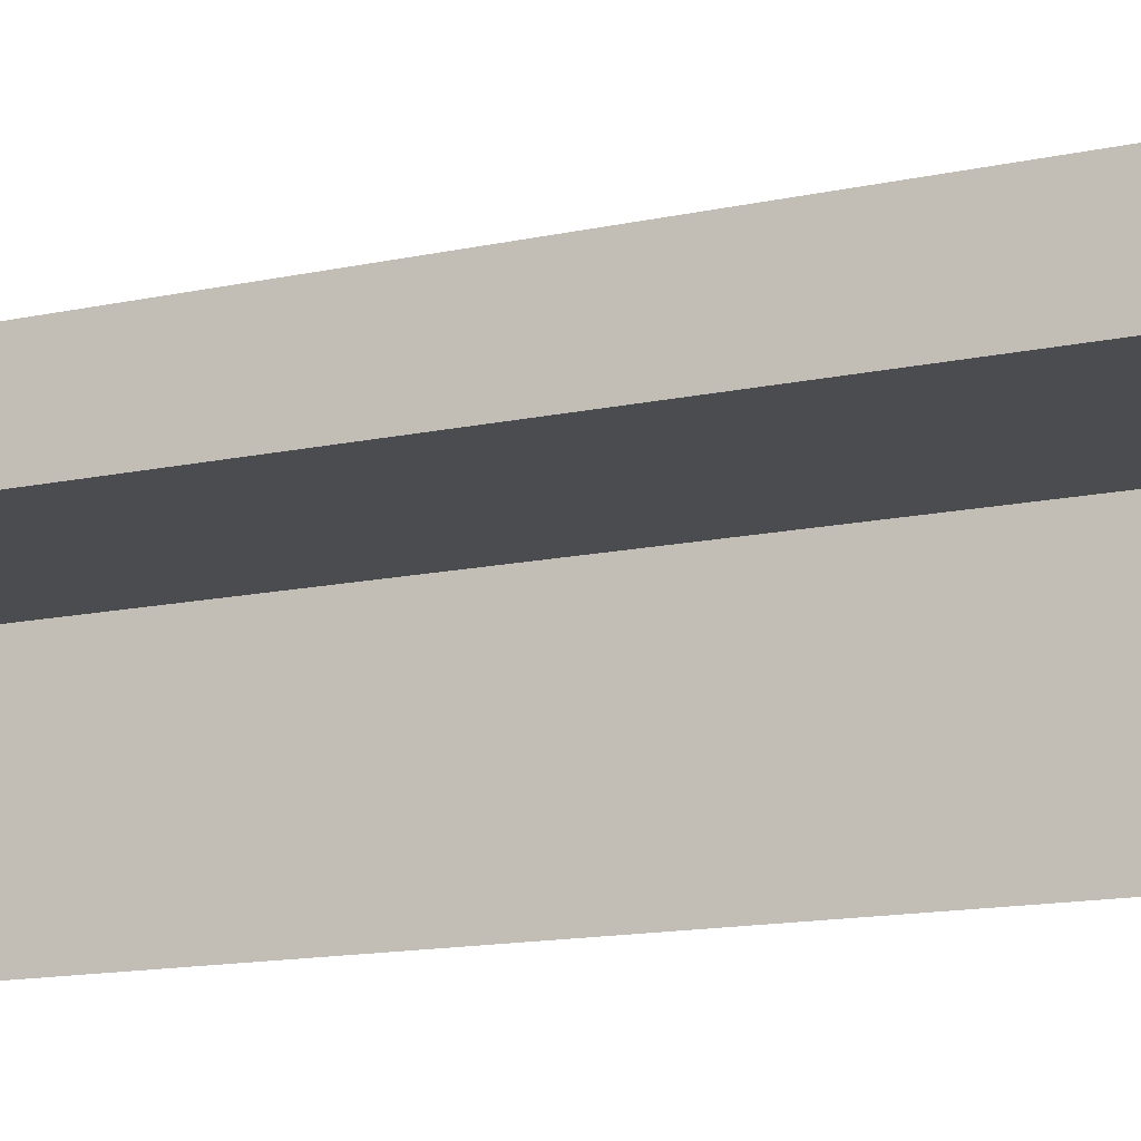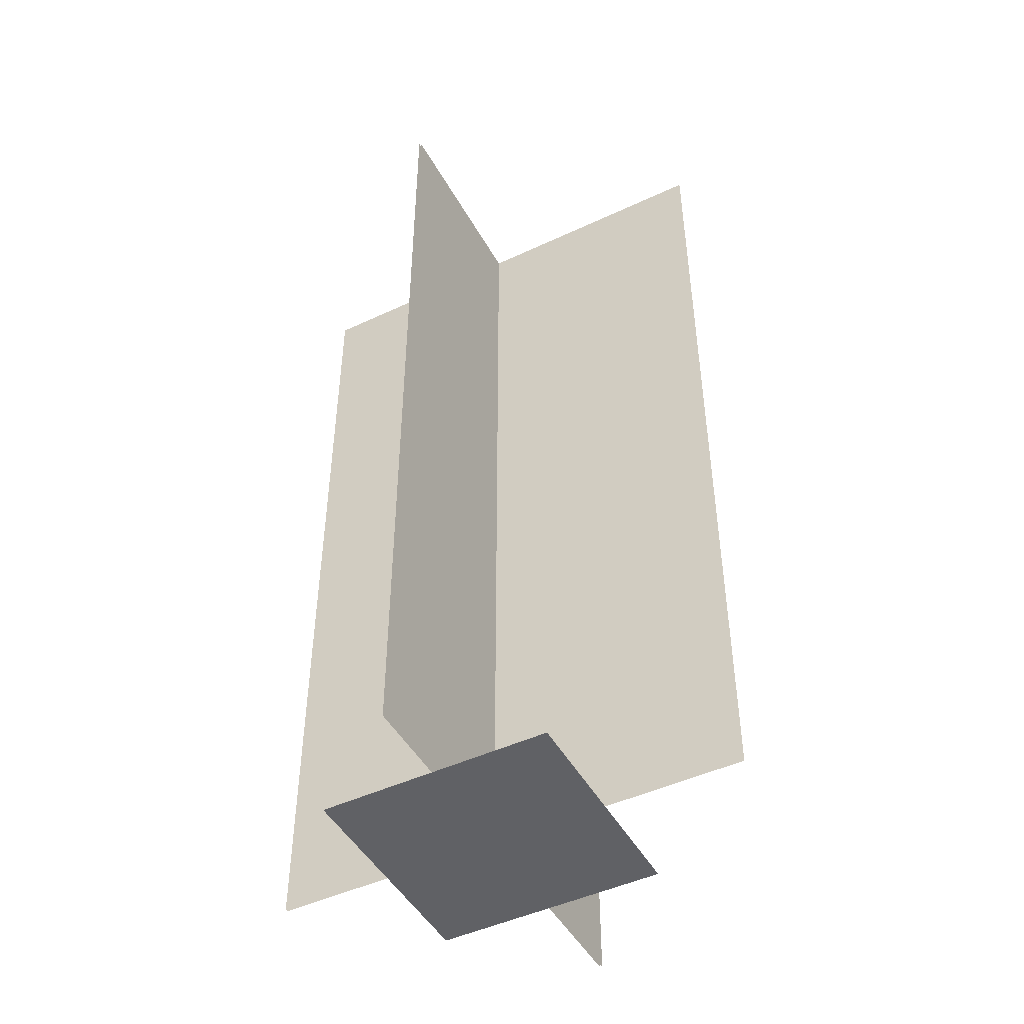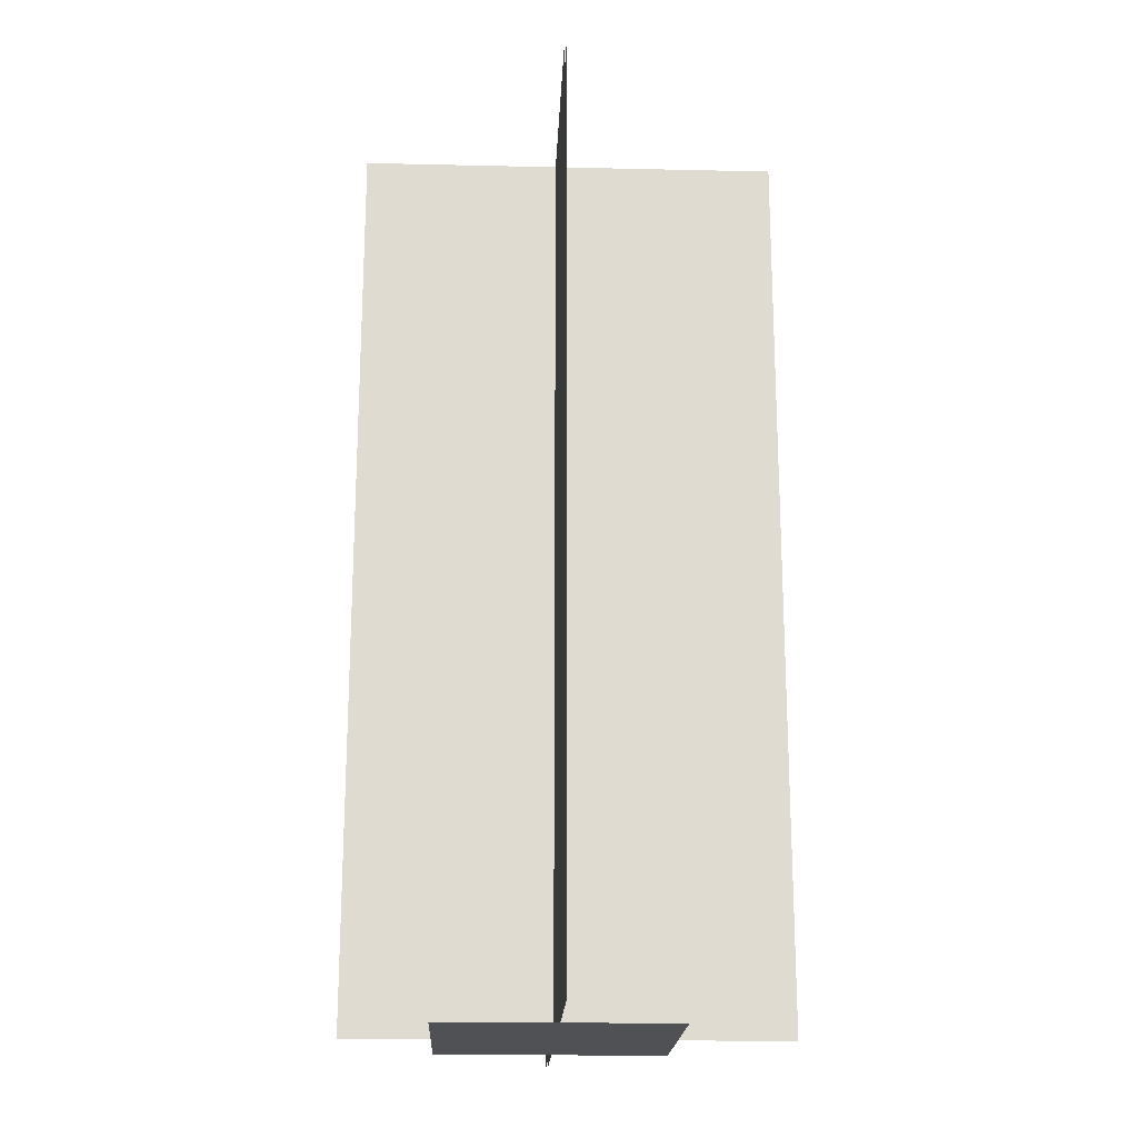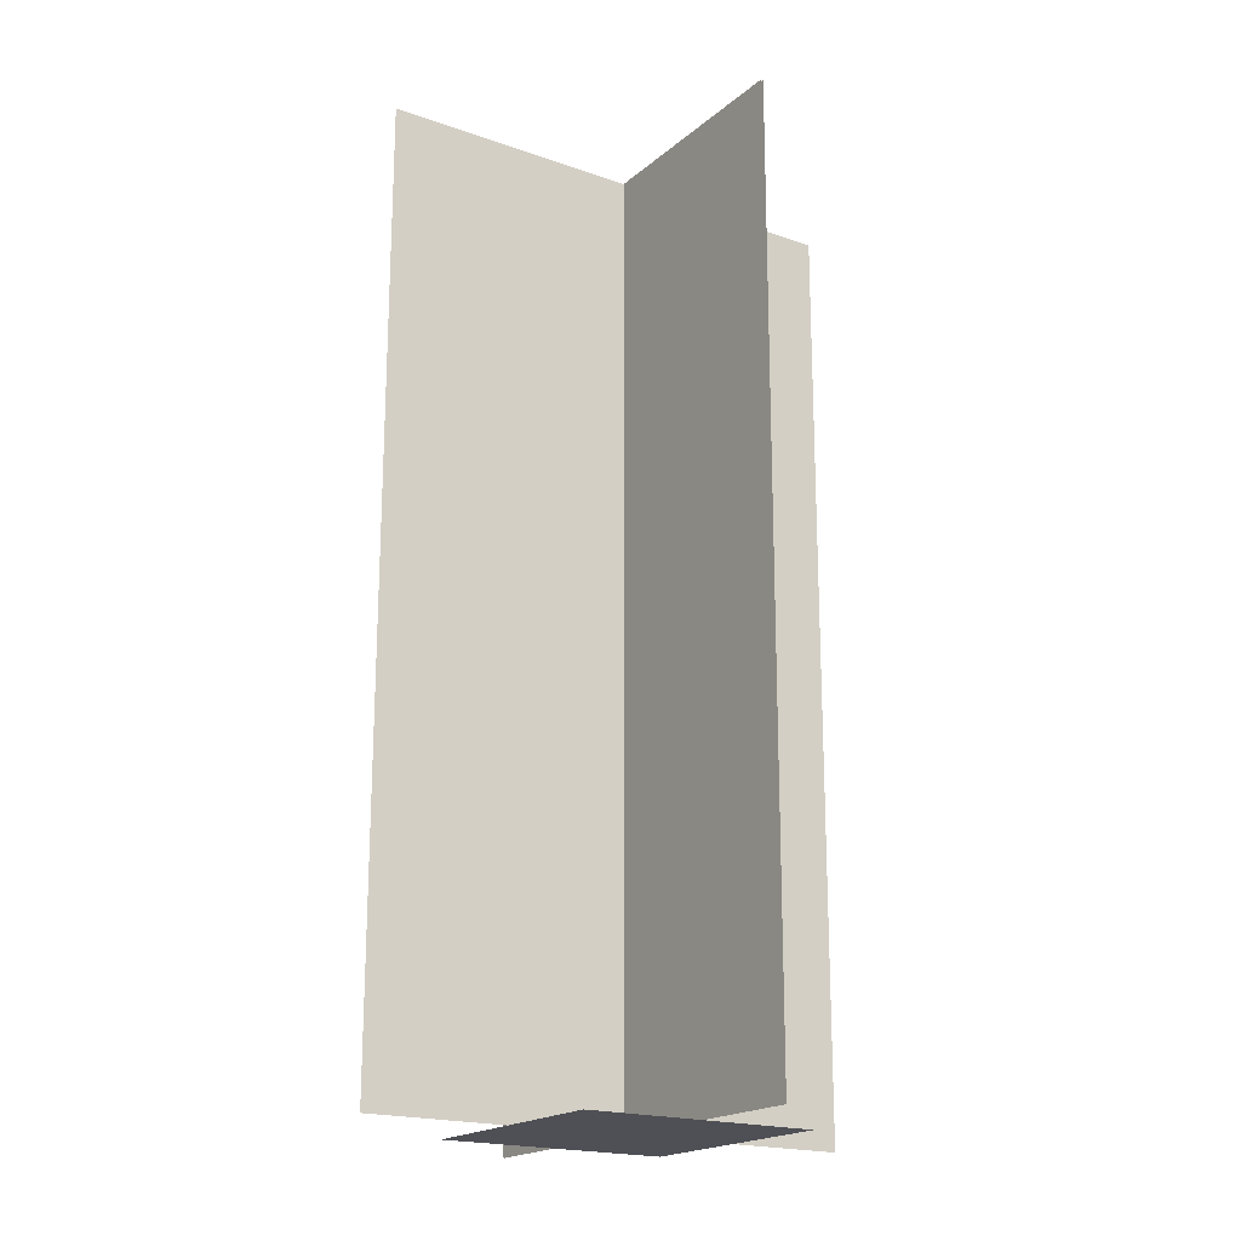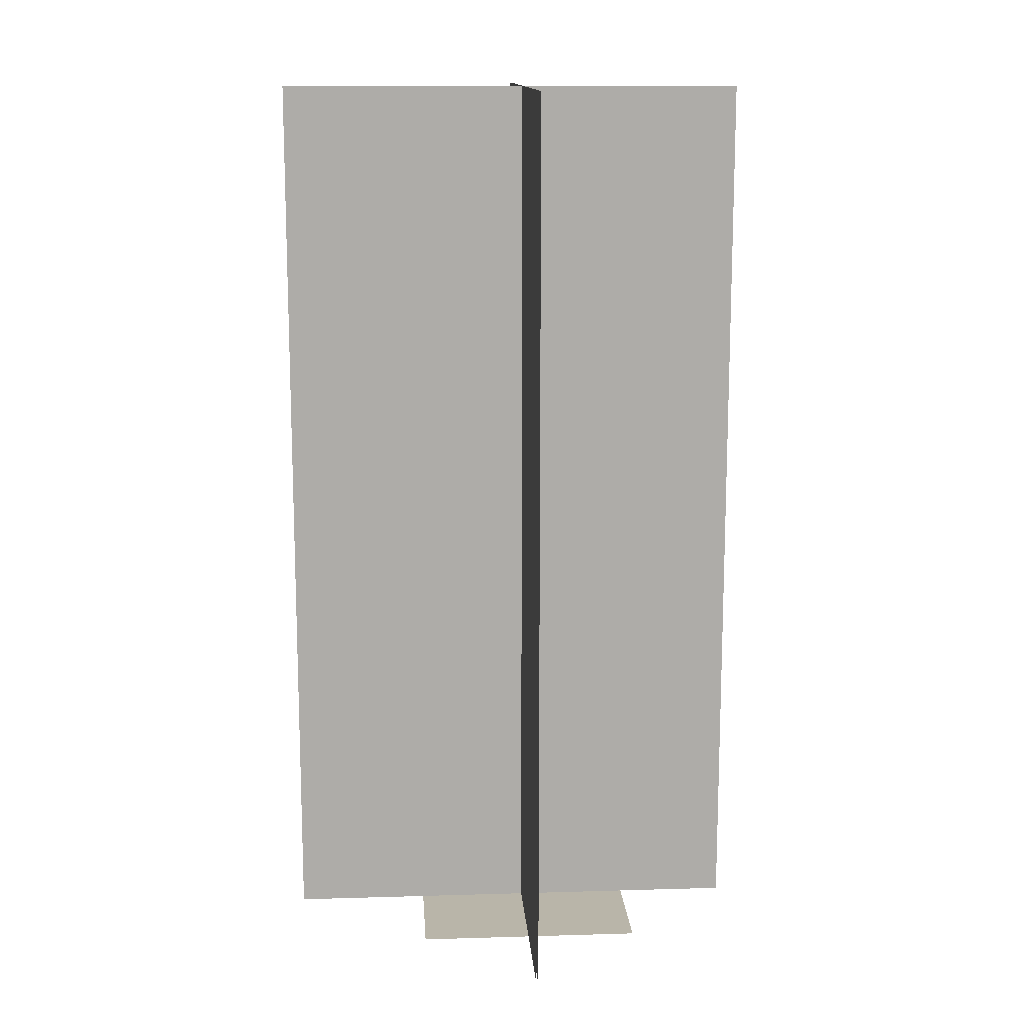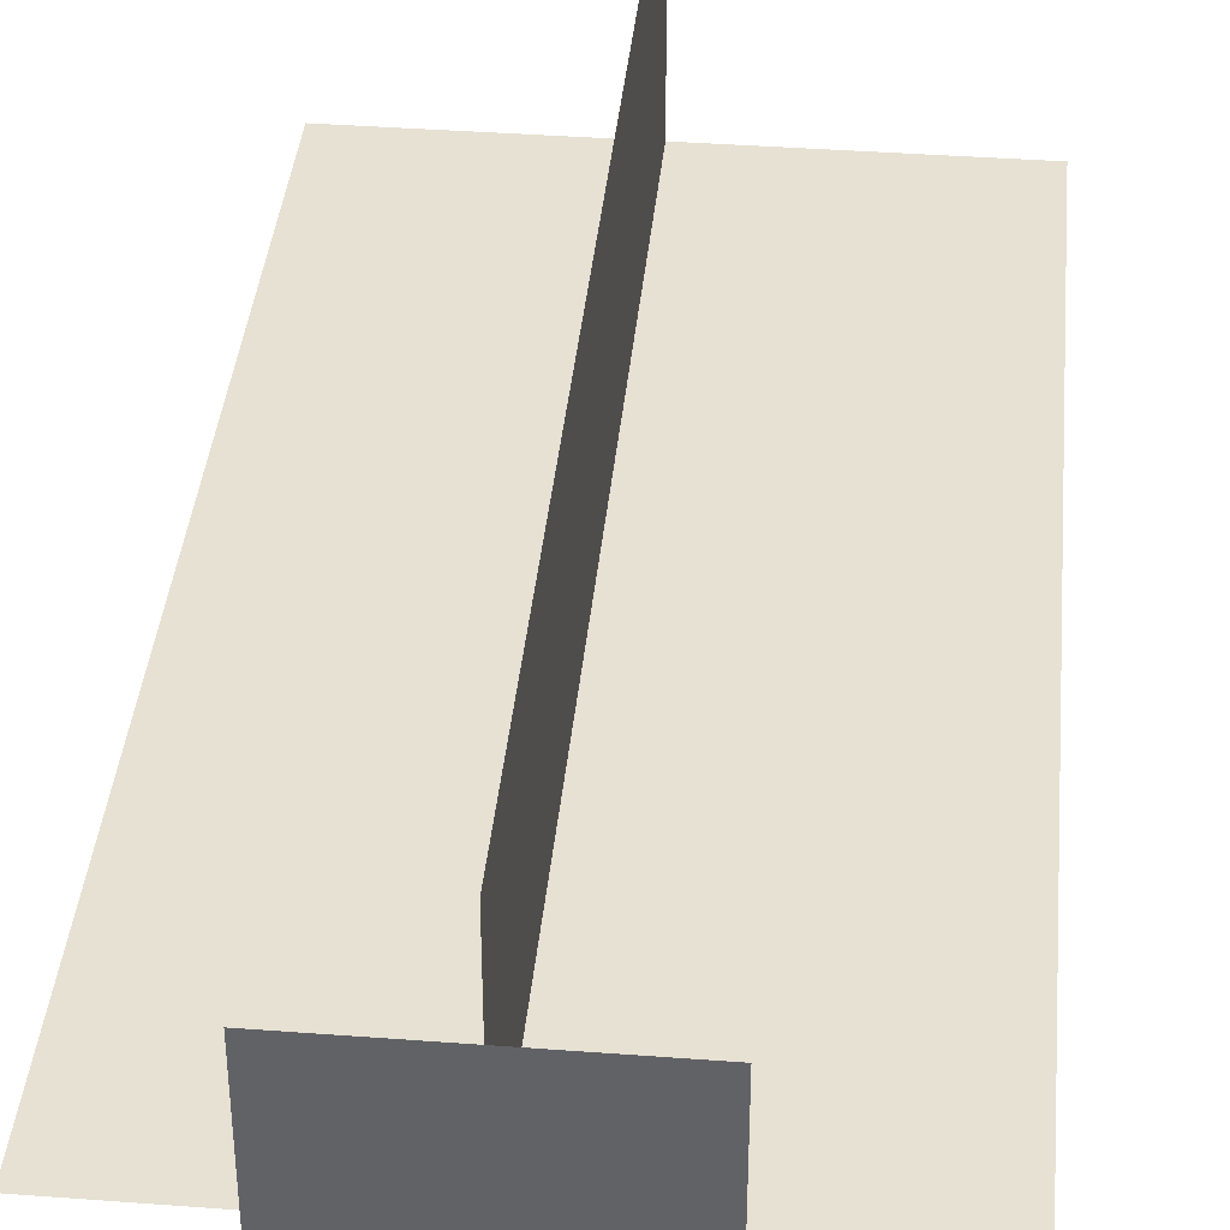
<metadata>
{"format":"obj","ext":"obj","renderer":"f3d","projection":"perspective","resolution":1024,"background":"white","views":[{"elev":-15.0,"azim":-65.7,"up":"+Y"},{"elev":-47.3,"azim":-152.1,"up":"+Z"},{"elev":-19.5,"azim":-92.4,"up":"+Z"},{"elev":-19.3,"azim":-33.4,"up":"+Z"},{"elev":13.4,"azim":-3.8,"up":"+Z"},{"elev":38.8,"azim":-174.6,"up":"+Y"}]}
</metadata>
<code>
o Plane.001
v -0.5503 -0.002107 -1
v 0.4958 -0.002107 -1
v 0.4958 -0.002103 1
v -0.5503 -0.002103 1
v -0.5503 0.002103 -1
v -0.5503 0.002107 1
v 0.4958 0.002107 1
v 0.4958 0.002103 -1
v 0.002106 -0.495 -1
v 0.002106 0.439 -1
v 0.002105 0.439 1
v 0.002104 -0.495 1
v -0.002105 -0.495 -1
v -0.002106 -0.495 1
v -0.002106 0.439 1
v -0.002104 0.439 -1
v 0.2503 0.2503 -1
v 0.2503 -0.2503 -1
v -0.2503 -0.2503 -1
v -0.2503 0.2503 -1
f 1 2 3 4
f 5 6 7 8
f 9 10 11 12
f 13 14 15 16
f 17 18 19 20

</code>
